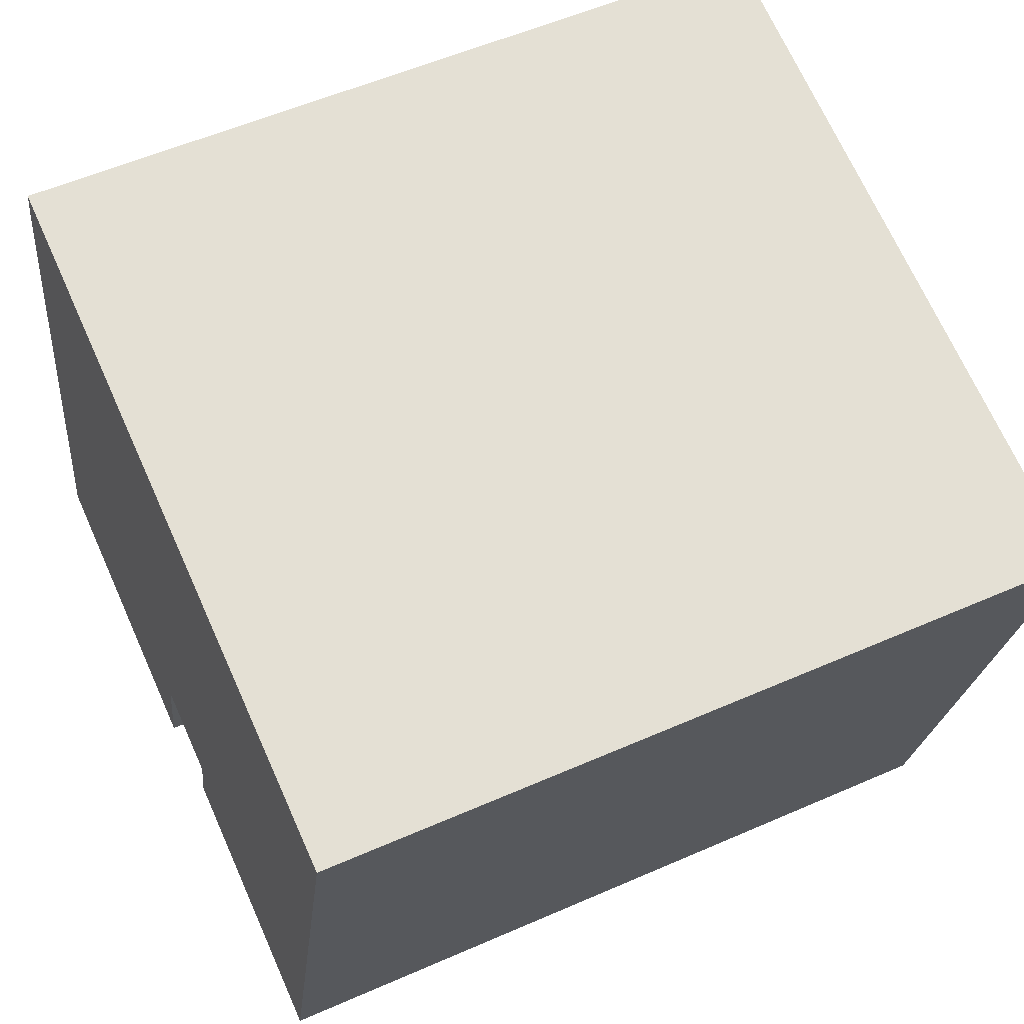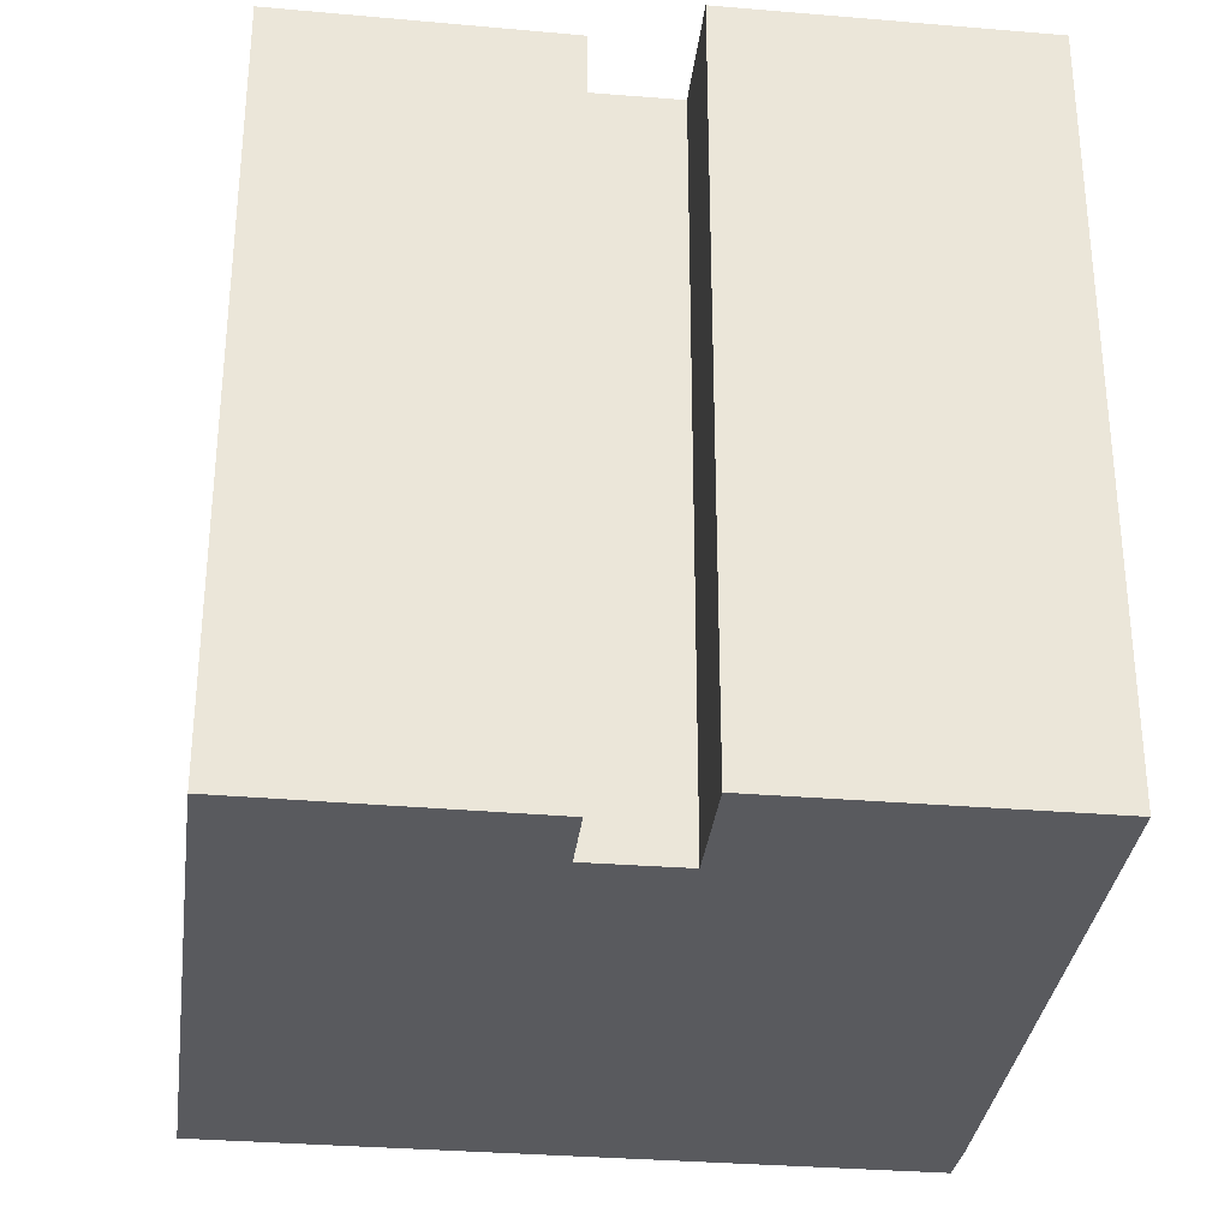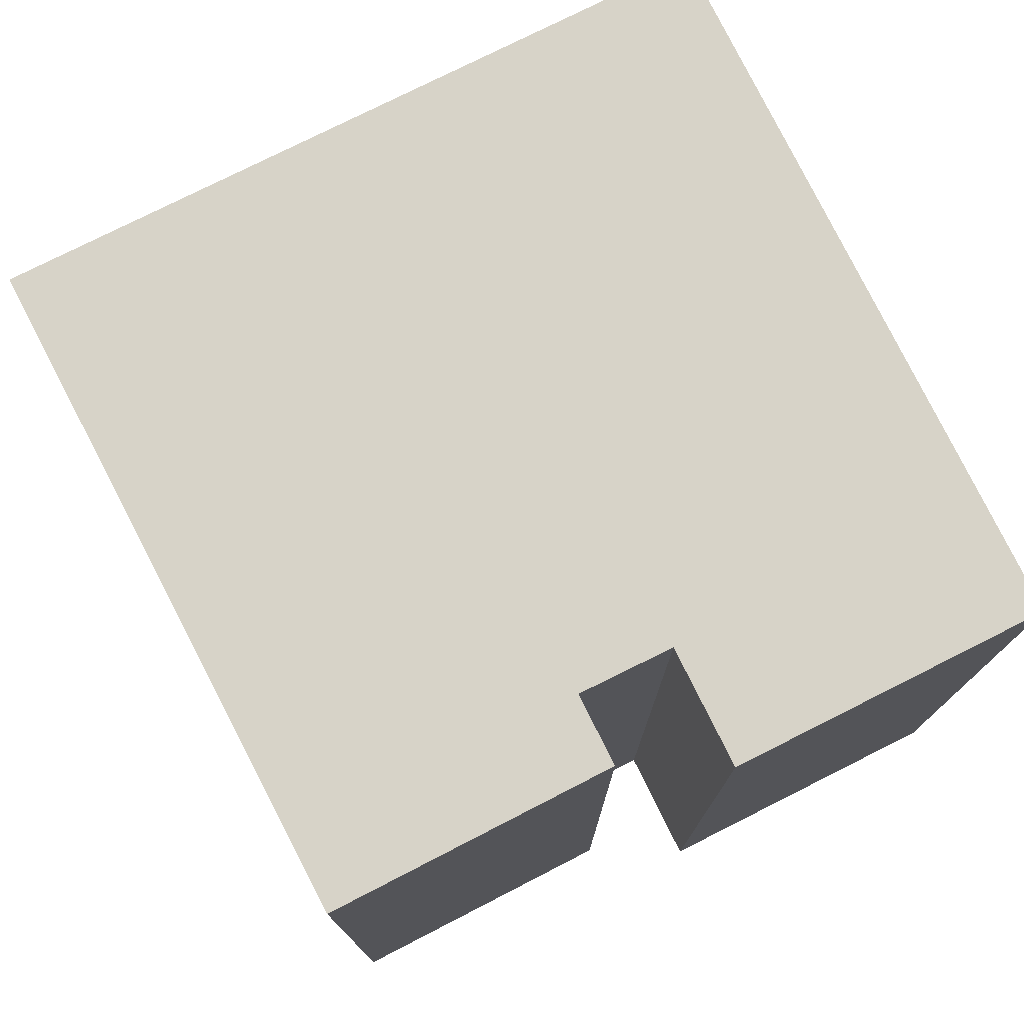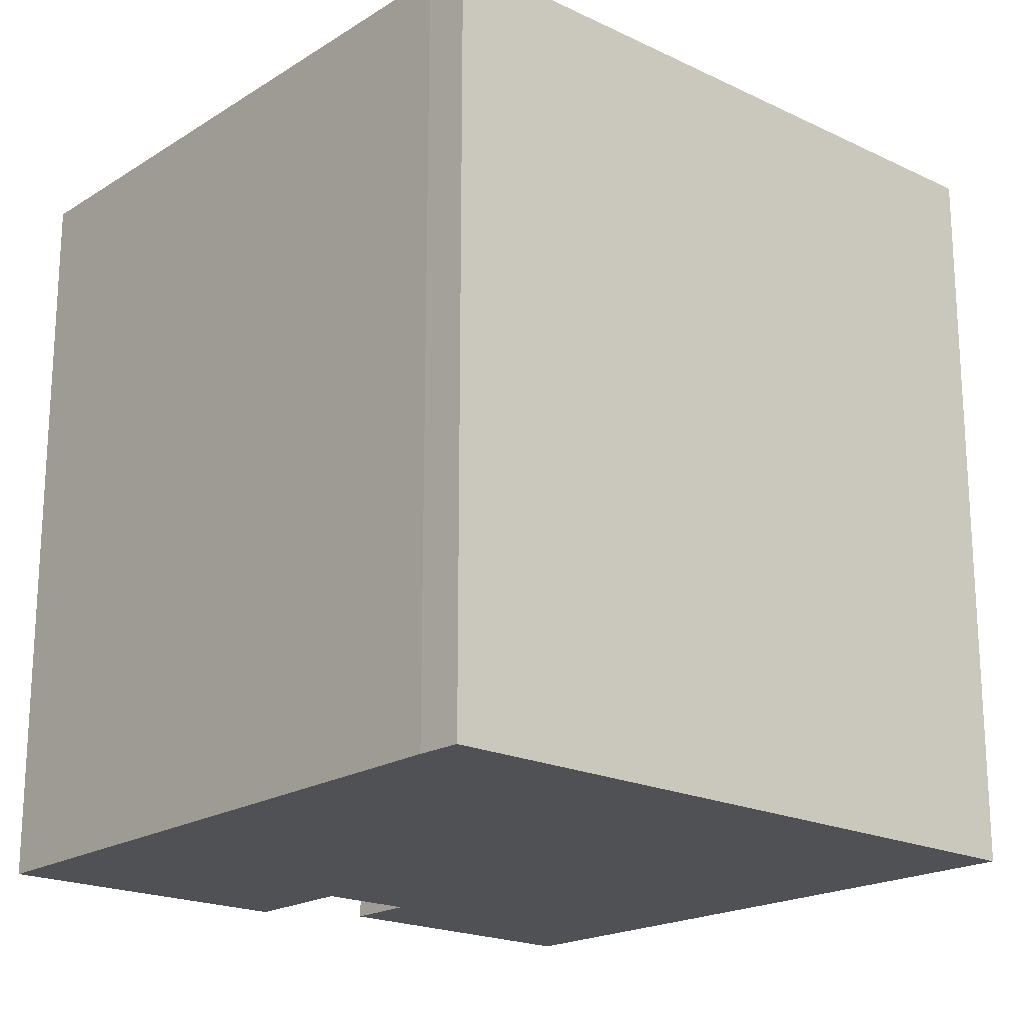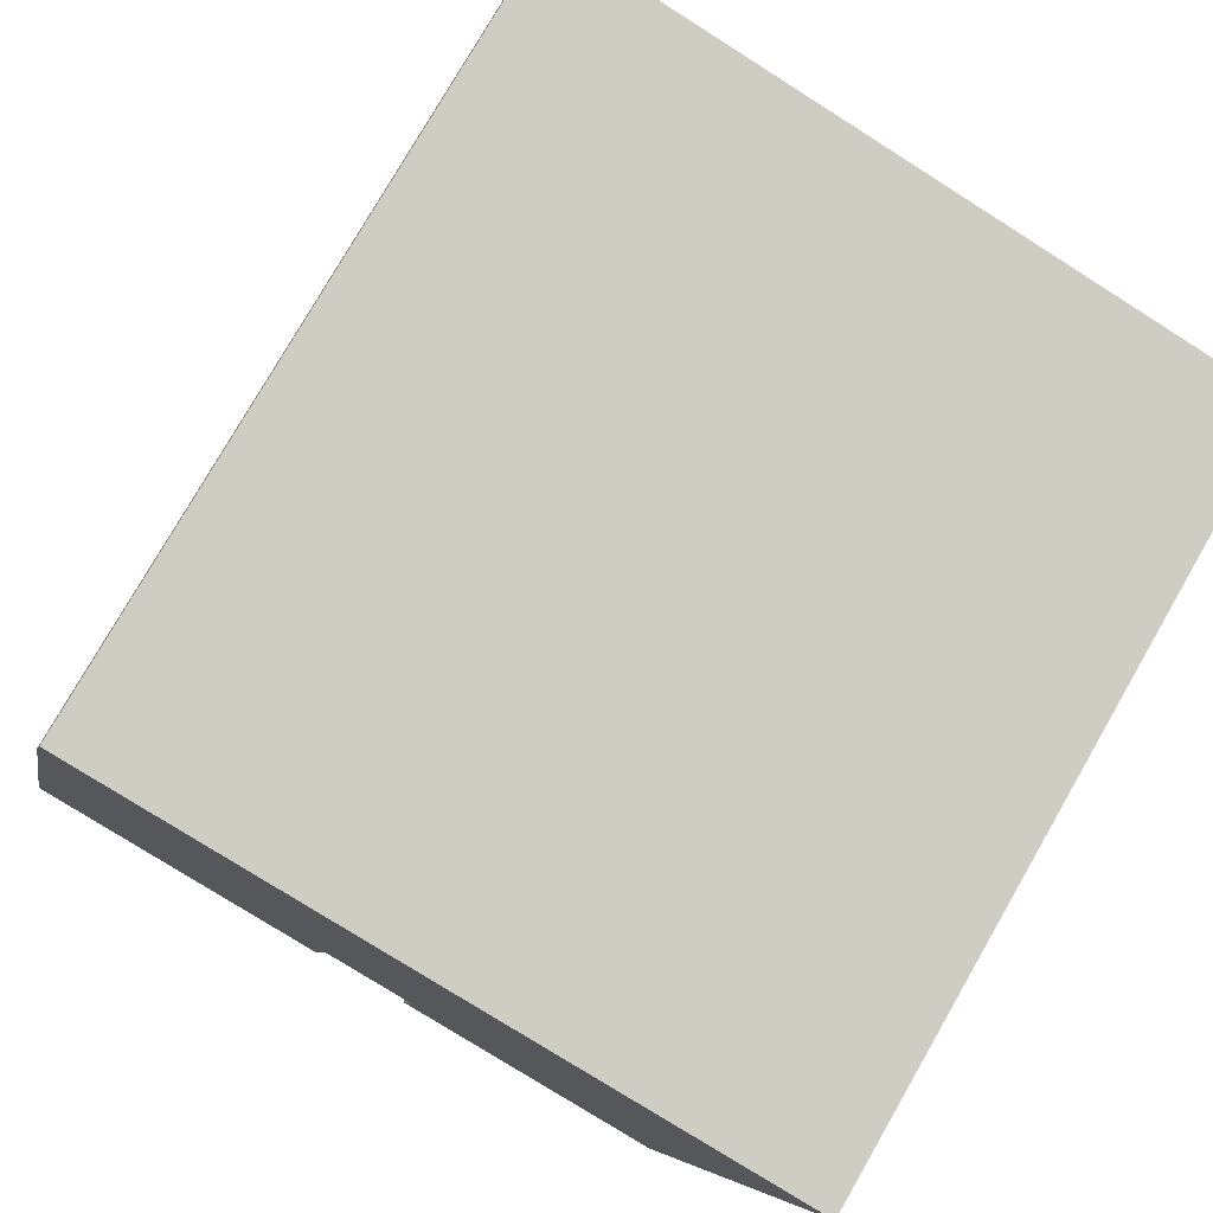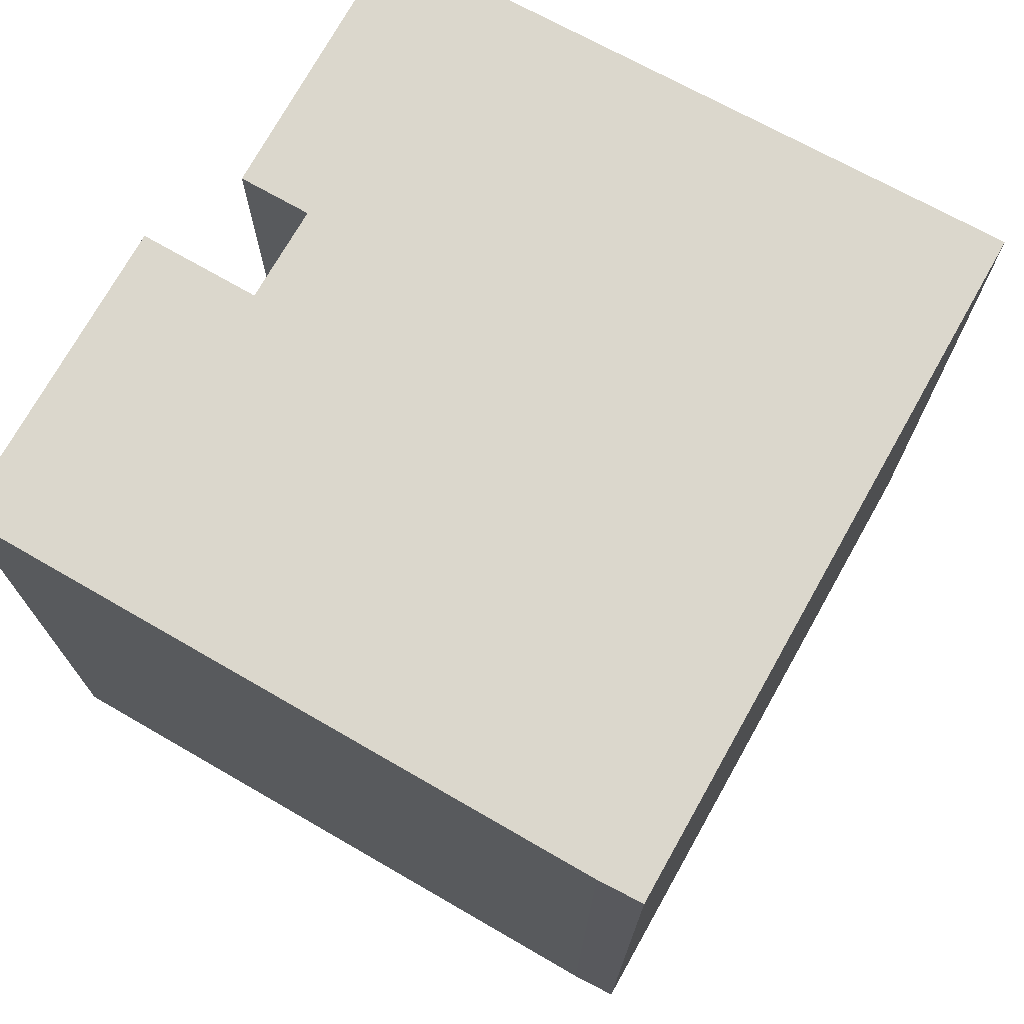
<metadata>
{"format":"obj","ext":"obj","renderer":"f3d","projection":"perspective","resolution":1024,"background":"white","views":[{"elev":55.4,"azim":65.2,"up":"+Z"},{"elev":-31.7,"azim":-174.1,"up":"+Y"},{"elev":76.7,"azim":166.0,"up":"+Y"},{"elev":-19.8,"azim":-28.7,"up":"+Y"},{"elev":77.8,"azim":29.9,"up":"+Z"},{"elev":73.3,"azim":-47.9,"up":"+Y"}]}
</metadata>
<code>
v  3.133 17.06 14.57
v  6.917 17.06 -1.562
v  0 17.06 1.044e-15
v  7.495 17.06 1.097
v  9.602 17.06 0.639
v  9.37 17.06 -0.977
v  9.248 17.06 -0.948
v  15.51 17.06 -2.417
v  19 17.06 12.03
v  12.48 17.06 13.51
v  3.399 17.06 15.57
v  6.917 9.564e-17 -1.562
v  0 0 0
v  15.51 1.48e-16 -2.417
v  9.248 5.805e-17 -0.948
v  9.37 5.982e-17 -0.977
v  9.602 -3.913e-17 0.639
v  7.495 -6.717e-17 1.097
v  3.133 -8.919e-16 14.57
v  3.399 -9.533e-16 15.57
v  19 -7.364e-16 12.03
v  12.48 -8.269e-16 13.51
g defaultobject
f 1 2 3
f 2 1 4
f 4 1 5
f 5 6 7
f 6 5 8
f 8 5 9
f 9 5 1
f 9 1 10
f 10 1 11
f 12 3 2
f 3 12 13
f 14 6 8
f 6 14 7
f 7 14 15
f 15 14 16
f 17 4 5
f 4 17 18
f 13 1 3
f 1 13 19
f 19 11 1
f 11 19 20
f 15 5 7
f 5 15 17
f 20 10 11
f 10 20 9
f 9 20 21
f 21 20 22
f 21 8 9
f 8 21 14
f 18 2 4
f 2 18 12
f 19 18 17
f 18 19 13
f 18 13 12
f 22 14 21
f 14 22 20
f 14 20 19
f 14 19 17
f 14 17 15
f 14 15 16

</code>
